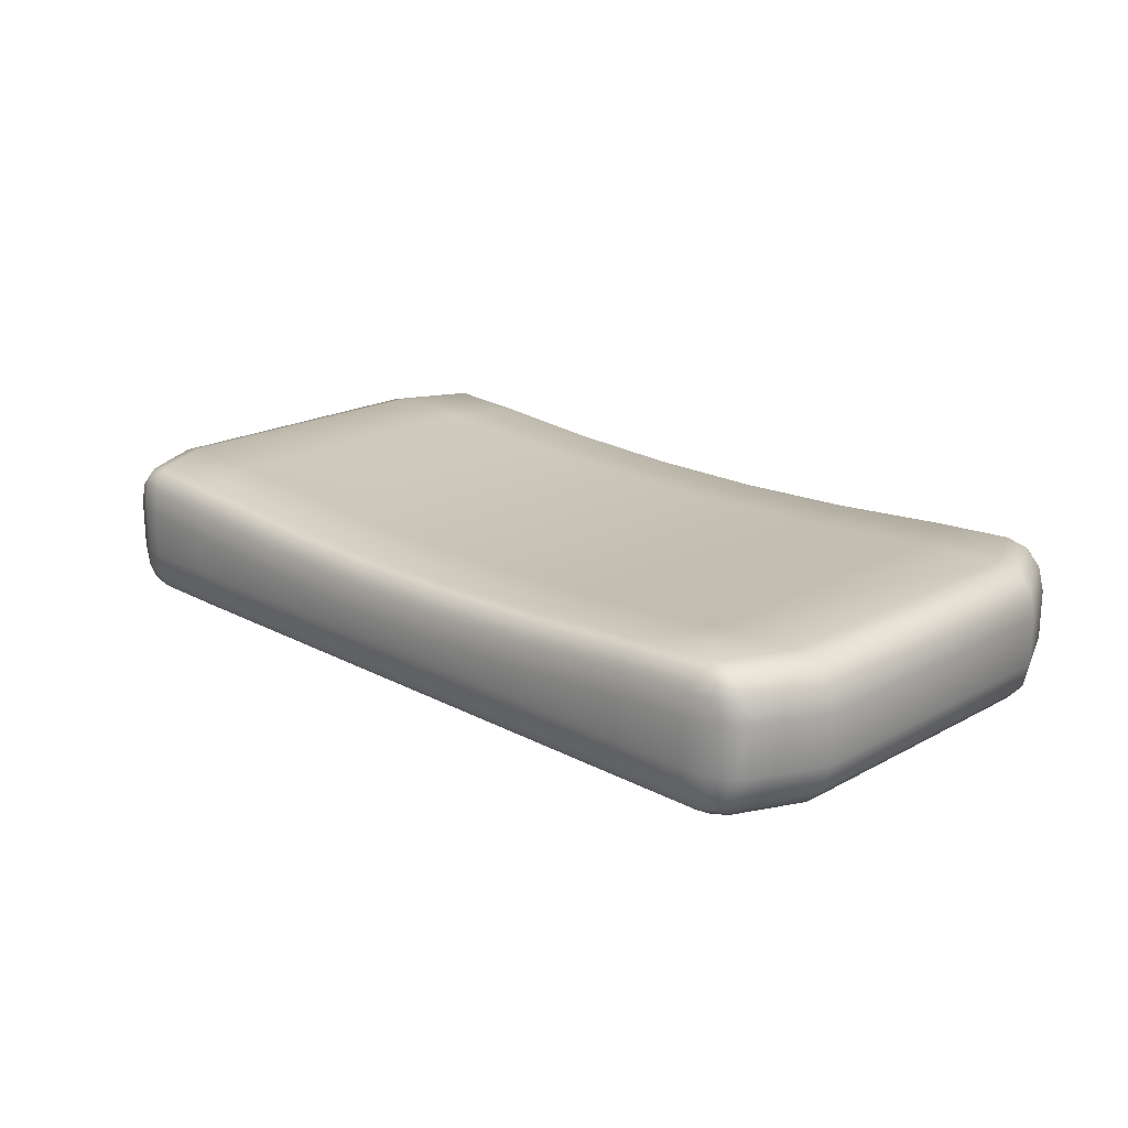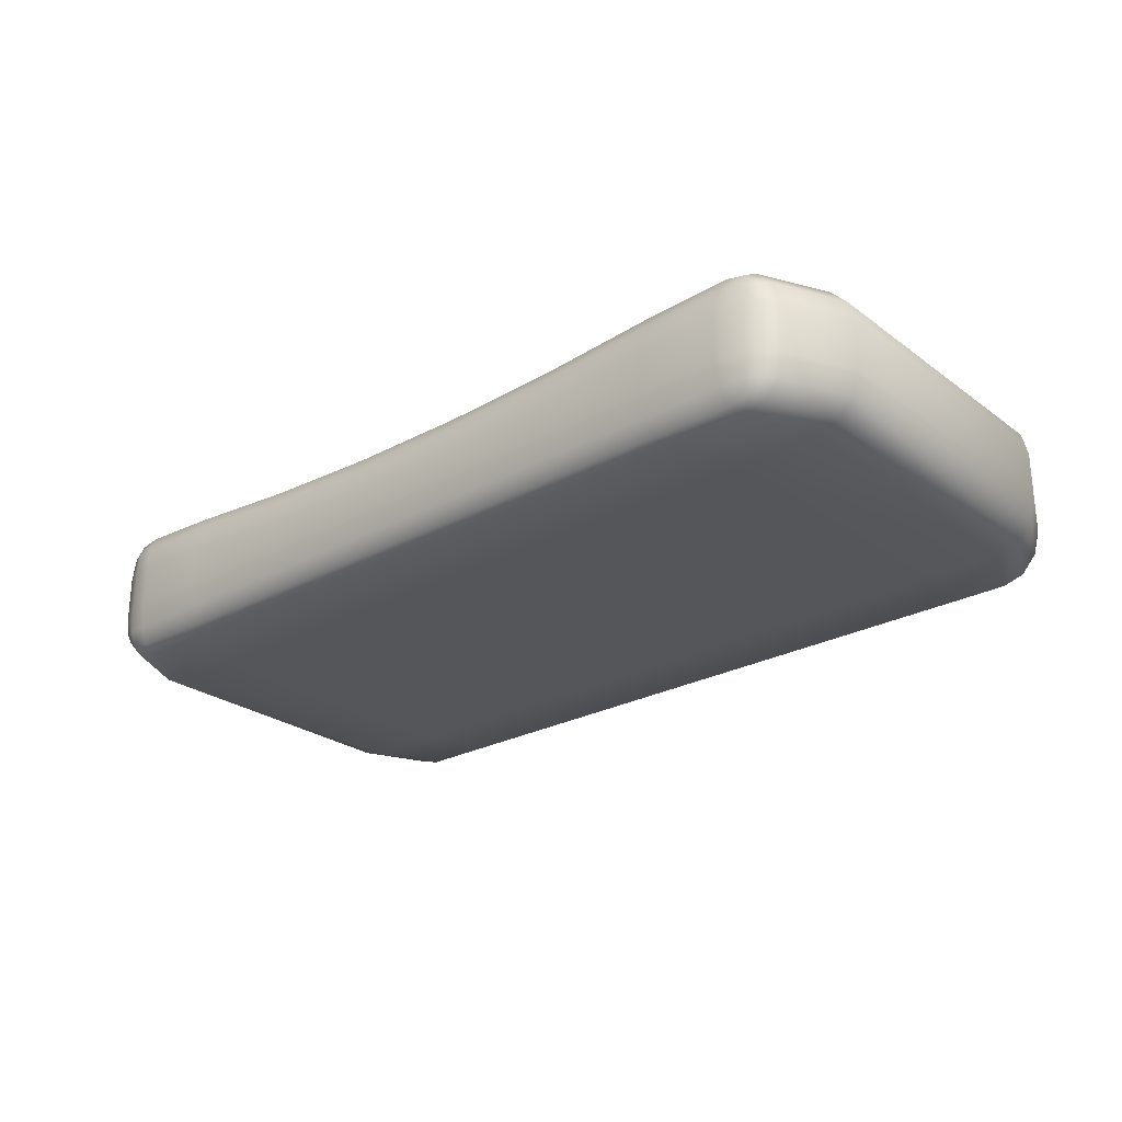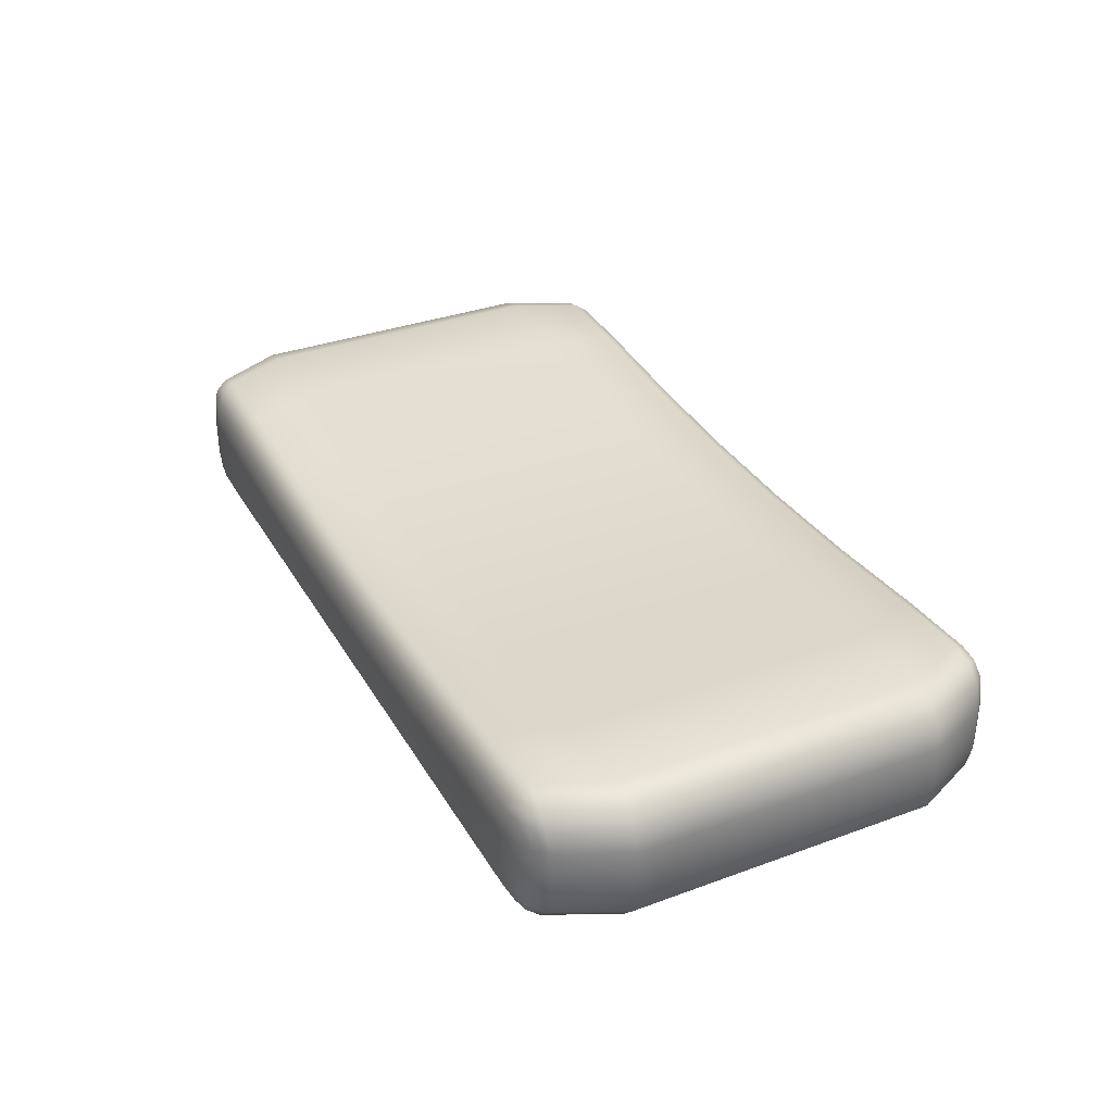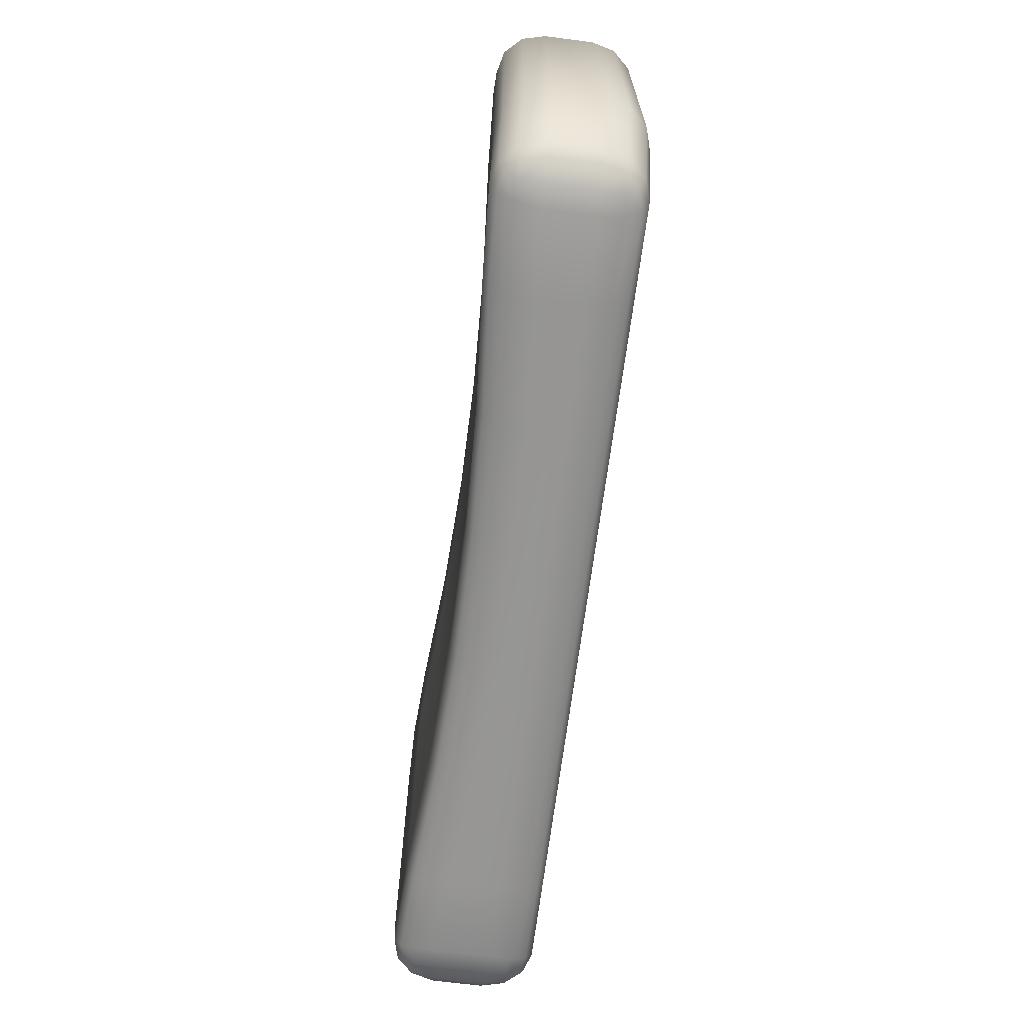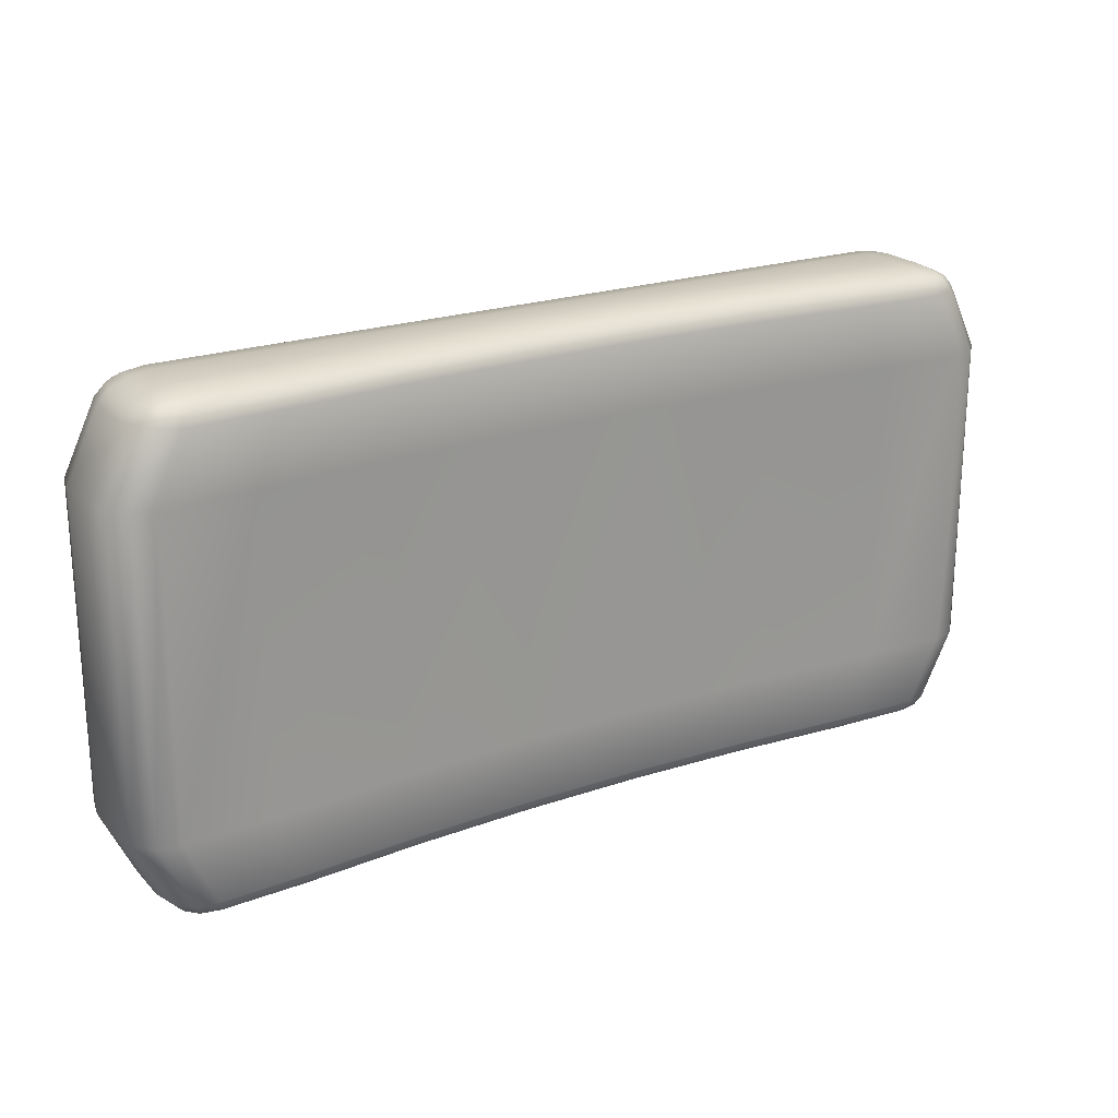
<metadata>
{"format":"obj","ext":"obj","renderer":"f3d","projection":"perspective","resolution":1024,"background":"white","views":[{"elev":19.8,"azim":44.6,"up":"+Y"},{"elev":-25.9,"azim":40.6,"up":"+Y"},{"elev":34.0,"azim":-116.4,"up":"+Y"},{"elev":-67.7,"azim":-97.3,"up":"+Z"},{"elev":22.1,"azim":148.8,"up":"+Z"}]}
</metadata>
<code>
o Purple_Pillow_Plane.010
v -0.1764 0.3253 -0.6947
v -0.1764 0.3253 -0.8182
v -0.1233 0.3253 -0.6947
v -0.1233 0.3253 -0.8182
v -0.07012 0.3253 -0.6947
v -0.07012 0.3253 -0.8182
v -0.01696 0.3253 -0.6947
v -0.01696 0.3253 -0.8182
v 0.03621 0.3253 -0.6947
v 0.03621 0.3253 -0.8182
v 0.08937 0.3253 -0.6947
v 0.08937 0.3253 -0.8182
v -0.1764 0.3796 -0.8182
v -0.1764 0.3796 -0.6947
v -0.1233 0.3759 -0.8182
v -0.1233 0.3759 -0.6947
v -0.07012 0.374 -0.8182
v -0.07012 0.374 -0.6947
v -0.01696 0.374 -0.8182
v -0.01696 0.374 -0.6947
v 0.03621 0.3759 -0.8182
v 0.03621 0.3759 -0.6947
v 0.08937 0.3796 -0.8182
v 0.08937 0.3796 -0.6947
v -0.1999 0.3813 -0.6684
v -0.1956 0.3625 -0.6586
v -0.217 0.3635 -0.668
v -0.1984 0.3786 -0.6636
v -0.2081 0.379 -0.6678
v -0.2061 0.3769 -0.6635
v -0.2046 0.3628 -0.66
v -0.1968 0.3718 -0.66
v -0.205 0.3719 -0.661
v -0.2143 0.3726 -0.6677
v -0.2123 0.3632 -0.6634
v -0.2104 0.3721 -0.6634
v 0.1128 0.3813 -0.6684
v 0.1299 0.3635 -0.668
v 0.1086 0.3625 -0.6586
v 0.121 0.379 -0.6678
v 0.1113 0.3786 -0.6636
v 0.119 0.3769 -0.6635
v 0.1252 0.3632 -0.6634
v 0.1272 0.3726 -0.6677
v 0.1234 0.3721 -0.6634
v 0.1098 0.3718 -0.66
v 0.1175 0.3628 -0.66
v 0.1179 0.3719 -0.661
v -0.1999 0.3813 -0.8445
v -0.217 0.3635 -0.8448
v -0.1956 0.3625 -0.8543
v -0.2081 0.379 -0.8451
v -0.1984 0.3786 -0.8493
v -0.2061 0.3769 -0.8494
v -0.2123 0.3632 -0.8495
v -0.2143 0.3726 -0.8452
v -0.2104 0.3721 -0.8494
v -0.1968 0.3718 -0.8528
v -0.2046 0.3628 -0.8529
v -0.205 0.3719 -0.8518
v 0.1128 0.3813 -0.8445
v 0.1086 0.3625 -0.8543
v 0.1299 0.3635 -0.8448
v 0.1113 0.3786 -0.8493
v 0.121 0.379 -0.8451
v 0.119 0.3769 -0.8494
v 0.1175 0.3628 -0.8529
v 0.1098 0.3718 -0.8528
v 0.1179 0.3719 -0.8518
v 0.1272 0.3726 -0.8452
v 0.1252 0.3632 -0.8495
v 0.1234 0.3721 -0.8494
v -0.1998 0.3253 -0.6684
v -0.217 0.3441 -0.668
v -0.1956 0.3441 -0.6586
v -0.2081 0.3281 -0.6678
v -0.1985 0.3281 -0.6636
v -0.2061 0.3302 -0.6635
v -0.2123 0.3441 -0.6634
v -0.2143 0.3349 -0.6677
v -0.2105 0.3352 -0.6634
v -0.197 0.3349 -0.66
v -0.2046 0.3441 -0.66
v -0.205 0.3352 -0.661
v 0.1128 0.3253 -0.6684
v 0.1086 0.3441 -0.6586
v 0.1299 0.3441 -0.668
v 0.1106 0.3278 -0.6635
v 0.1213 0.3278 -0.6683
v 0.1189 0.3303 -0.6636
v 0.1176 0.3441 -0.6598
v 0.1091 0.3347 -0.66
v 0.1178 0.3351 -0.6611
v 0.1276 0.3347 -0.6681
v 0.1255 0.3441 -0.6632
v 0.1233 0.3351 -0.6636
v -0.1998 0.3253 -0.8445
v -0.1956 0.3441 -0.8543
v -0.217 0.3441 -0.8448
v -0.1977 0.3278 -0.8493
v -0.2084 0.3278 -0.8446
v -0.2059 0.3303 -0.8492
v -0.2047 0.3441 -0.8531
v -0.1962 0.3347 -0.8529
v -0.2049 0.3351 -0.8518
v -0.2147 0.3347 -0.8447
v -0.2126 0.3441 -0.8496
v -0.2104 0.3351 -0.8493
v 0.1128 0.3253 -0.8445
v 0.1299 0.3441 -0.8448
v 0.1086 0.3441 -0.8543
v 0.121 0.3281 -0.8451
v 0.1114 0.3281 -0.8493
v 0.1191 0.3302 -0.8494
v 0.1252 0.3441 -0.8495
v 0.1272 0.3349 -0.8452
v 0.1234 0.3352 -0.8494
v 0.1099 0.3349 -0.8528
v 0.1175 0.3441 -0.8529
v 0.1179 0.3352 -0.8518
v -0.1676 0.3796 -0.6684
v -0.1642 0.3608 -0.6586
v -0.1659 0.3771 -0.6635
v -0.1647 0.3702 -0.6599
v -0.1179 0.3759 -0.6684
v -0.116 0.3571 -0.6586
v -0.117 0.3734 -0.6635
v -0.1162 0.3665 -0.6599
v -0.06834 0.374 -0.6684
v -0.06768 0.3552 -0.6586
v -0.06801 0.3714 -0.6635
v -0.06777 0.3646 -0.6599
v -0.01874 0.374 -0.6684
v -0.0194 0.3552 -0.6586
v -0.01906 0.3714 -0.6635
v -0.01931 0.3646 -0.6599
v 0.03087 0.3759 -0.6684
v 0.02889 0.3571 -0.6586
v 0.02988 0.3734 -0.6635
v 0.02915 0.3665 -0.6599
v 0.07717 0.3608 -0.6586
v 0.08048 0.3796 -0.6684
v 0.07762 0.3702 -0.6599
v 0.07883 0.3771 -0.6635
v 0.08048 0.3796 -0.8445
v 0.07717 0.3608 -0.8543
v 0.07883 0.3771 -0.8494
v 0.07762 0.3702 -0.853
v 0.03087 0.3759 -0.8445
v 0.02889 0.3571 -0.8543
v 0.02988 0.3734 -0.8494
v 0.02915 0.3665 -0.853
v -0.01874 0.374 -0.8445
v -0.0194 0.3552 -0.8543
v -0.01906 0.3714 -0.8494
v -0.01931 0.3646 -0.853
v -0.06834 0.374 -0.8445
v -0.06768 0.3552 -0.8543
v -0.06801 0.3714 -0.8494
v -0.06777 0.3646 -0.853
v -0.1179 0.3759 -0.8445
v -0.116 0.3571 -0.8543
v -0.117 0.3734 -0.8494
v -0.1162 0.3665 -0.853
v -0.1642 0.3608 -0.8543
v -0.1676 0.3796 -0.8445
v -0.1647 0.3702 -0.853
v -0.1659 0.3771 -0.8494
v -0.1642 0.3441 -0.6586
v -0.1676 0.3253 -0.6684
v -0.1647 0.3347 -0.6599
v -0.1659 0.3278 -0.6635
v -0.116 0.3441 -0.6586
v -0.1179 0.3253 -0.6684
v -0.1162 0.3347 -0.6599
v -0.117 0.3278 -0.6635
v -0.06768 0.3441 -0.6586
v -0.06834 0.3253 -0.6684
v -0.06777 0.3347 -0.6599
v -0.06801 0.3278 -0.6635
v -0.0194 0.3441 -0.6586
v -0.01874 0.3253 -0.6684
v -0.01931 0.3347 -0.6599
v -0.01906 0.3278 -0.6635
v 0.02889 0.3441 -0.6586
v 0.03087 0.3253 -0.6684
v 0.02915 0.3347 -0.6599
v 0.02988 0.3278 -0.6635
v 0.08048 0.3253 -0.6684
v 0.07717 0.3441 -0.6586
v 0.07883 0.3278 -0.6635
v 0.07762 0.3347 -0.6599
v 0.07717 0.3441 -0.8543
v 0.08048 0.3253 -0.8445
v 0.07762 0.3347 -0.853
v 0.07883 0.3278 -0.8494
v 0.02889 0.3441 -0.8543
v 0.03087 0.3253 -0.8445
v 0.02915 0.3347 -0.853
v 0.02988 0.3278 -0.8494
v -0.0194 0.3441 -0.8543
v -0.01874 0.3253 -0.8445
v -0.01931 0.3347 -0.853
v -0.01906 0.3278 -0.8494
v -0.06768 0.3441 -0.8543
v -0.06834 0.3253 -0.8445
v -0.06777 0.3347 -0.853
v -0.06801 0.3278 -0.8494
v -0.116 0.3441 -0.8543
v -0.1179 0.3253 -0.8445
v -0.1162 0.3347 -0.853
v -0.117 0.3278 -0.8494
v -0.1676 0.3253 -0.8445
v -0.1642 0.3441 -0.8543
v -0.1659 0.3278 -0.8494
v -0.1647 0.3347 -0.853
v -0.2123 0.3814 -0.8182
v -0.2296 0.3635 -0.8182
v -0.221 0.3793 -0.8182
v -0.2273 0.3728 -0.8182
v -0.2296 0.3635 -0.6947
v -0.2123 0.3814 -0.6947
v -0.2273 0.3728 -0.6947
v -0.221 0.3793 -0.6947
v 0.1253 0.3814 -0.6947
v 0.1425 0.3635 -0.6947
v 0.1339 0.3793 -0.6947
v 0.1402 0.3728 -0.6947
v 0.1425 0.3635 -0.8182
v 0.1253 0.3814 -0.8182
v 0.1402 0.3728 -0.8182
v 0.1339 0.3793 -0.8182
v -0.2296 0.3441 -0.8182
v -0.2123 0.3253 -0.8182
v -0.2273 0.3347 -0.8182
v -0.221 0.3278 -0.8182
v -0.2123 0.3253 -0.6947
v -0.2296 0.3441 -0.6947
v -0.221 0.3278 -0.6947
v -0.2273 0.3347 -0.6947
v 0.1425 0.3441 -0.6947
v 0.1252 0.3253 -0.6947
v 0.1402 0.3347 -0.6947
v 0.1339 0.3278 -0.6947
v 0.1252 0.3253 -0.8182
v 0.1425 0.3441 -0.8182
v 0.1339 0.3278 -0.8182
v 0.1402 0.3347 -0.8182
f 73 170 1 237
f 121 14 16 125
f 62 146 193 111
f 26 122 169 75
f 50 218 233 99
f 38 226 241 87
f 142 24 225 37
f 125 16 18 129
f 129 18 20 133
f 133 20 22 137
f 137 22 24 142
f 21 149 145 23
f 23 145 61 230
f 19 153 149 21
f 17 157 153 19
f 15 161 157 17
f 13 166 161 15
f 170 174 3 1
f 12 245 109 194
f 218 221 238 233
f 2 4 210 213
f 4 6 206 210
f 6 8 202 206
f 8 10 198 202
f 165 51 98 214
f 162 165 214 209
f 158 162 209 205
f 154 158 205 201
f 150 154 201 197
f 146 150 197 193
f 138 141 190 185
f 22 21 23 24
f 134 138 185 181
f 20 19 21 22
f 130 134 181 177
f 18 17 19 20
f 126 130 177 173
f 16 15 17 18
f 122 126 173 169
f 14 13 15 16
f 221 27 74 238
f 24 23 230 225
f 10 12 194 198
f 9 11 12 10
f 186 189 11 9
f 7 9 10 8
f 182 186 9 7
f 5 7 8 6
f 178 182 7 5
f 3 5 6 4
f 174 178 5 3
f 1 3 4 2
f 189 85 242 11
f 11 242 245 12
f 229 63 110 246
f 222 217 13 14
f 217 49 166 13
f 237 1 2 234
f 234 2 213 97
f 141 39 86 190
f 226 229 246 241
f 25 28 30 29
f 28 32 33 30
f 26 31 33 32
f 31 35 36 33
f 27 34 36 35
f 34 29 30 36
f 30 33 36
f 37 40 42 41
f 40 44 45 42
f 38 43 45 44
f 43 47 48 45
f 39 46 48 47
f 46 41 42 48
f 42 45 48
f 49 52 54 53
f 52 56 57 54
f 50 55 57 56
f 55 59 60 57
f 51 58 60 59
f 58 53 54 60
f 54 57 60
f 61 64 66 65
f 64 68 69 66
f 62 67 69 68
f 67 71 72 69
f 63 70 72 71
f 70 65 66 72
f 66 69 72
f 73 76 78 77
f 76 80 81 78
f 74 79 81 80
f 79 83 84 81
f 75 82 84 83
f 82 77 78 84
f 78 81 84
f 85 88 90 89
f 88 92 93 90
f 86 91 93 92
f 91 95 96 93
f 87 94 96 95
f 94 89 90 96
f 90 93 96
f 97 100 102 101
f 100 104 105 102
f 98 103 105 104
f 103 107 108 105
f 99 106 108 107
f 106 101 102 108
f 102 105 108
f 109 112 114 113
f 112 116 117 114
f 110 115 117 116
f 115 119 120 117
f 111 118 120 119
f 118 113 114 120
f 114 117 120
f 222 25 29 224
f 224 29 34 223
f 223 34 27 221
f 142 37 41 144
f 144 41 46 143
f 143 46 39 141
f 230 61 65 232
f 232 65 70 231
f 231 70 63 229
f 166 49 53 168
f 168 53 58 167
f 167 58 51 165
f 238 74 80 240
f 240 80 76 239
f 239 76 73 237
f 190 86 92 192
f 192 92 88 191
f 191 88 85 189
f 246 110 116 248
f 248 116 112 247
f 247 112 109 245
f 214 98 104 216
f 216 104 100 215
f 215 100 97 213
f 62 111 119 67
f 67 119 115 71
f 71 115 110 63
f 86 39 47 91
f 91 47 43 95
f 95 43 38 87
f 26 75 83 31
f 31 83 79 35
f 35 79 74 27
f 98 51 59 103
f 103 59 55 107
f 107 55 50 99
f 25 121 123 28
f 28 123 124 32
f 32 124 122 26
f 121 125 127 123
f 123 127 128 124
f 124 128 126 122
f 125 129 131 127
f 127 131 132 128
f 128 132 130 126
f 129 133 135 131
f 131 135 136 132
f 132 136 134 130
f 133 137 139 135
f 135 139 140 136
f 136 140 138 134
f 137 142 144 139
f 139 144 143 140
f 140 143 141 138
f 61 145 147 64
f 64 147 148 68
f 68 148 146 62
f 145 149 151 147
f 147 151 152 148
f 148 152 150 146
f 149 153 155 151
f 151 155 156 152
f 152 156 154 150
f 153 157 159 155
f 155 159 160 156
f 156 160 158 154
f 157 161 163 159
f 159 163 164 160
f 160 164 162 158
f 161 166 168 163
f 163 168 167 164
f 164 167 165 162
f 75 169 171 82
f 82 171 172 77
f 77 172 170 73
f 169 173 175 171
f 171 175 176 172
f 172 176 174 170
f 173 177 179 175
f 175 179 180 176
f 176 180 178 174
f 177 181 183 179
f 179 183 184 180
f 180 184 182 178
f 181 185 187 183
f 183 187 188 184
f 184 188 186 182
f 185 190 192 187
f 187 192 191 188
f 188 191 189 186
f 111 193 195 118
f 118 195 196 113
f 113 196 194 109
f 193 197 199 195
f 195 199 200 196
f 196 200 198 194
f 197 201 203 199
f 199 203 204 200
f 200 204 202 198
f 201 205 207 203
f 203 207 208 204
f 204 208 206 202
f 205 209 211 207
f 207 211 212 208
f 208 212 210 206
f 209 214 216 211
f 211 216 215 212
f 212 215 213 210
f 49 217 219 52
f 52 219 220 56
f 56 220 218 50
f 217 222 224 219
f 219 224 223 220
f 220 223 221 218
f 37 225 227 40
f 40 227 228 44
f 44 228 226 38
f 225 230 232 227
f 227 232 231 228
f 228 231 229 226
f 99 233 235 106
f 106 235 236 101
f 101 236 234 97
f 233 238 240 235
f 235 240 239 236
f 236 239 237 234
f 87 241 243 94
f 94 243 244 89
f 89 244 242 85
f 241 246 248 243
f 243 248 247 244
f 244 247 245 242
f 25 222 14 121

</code>
